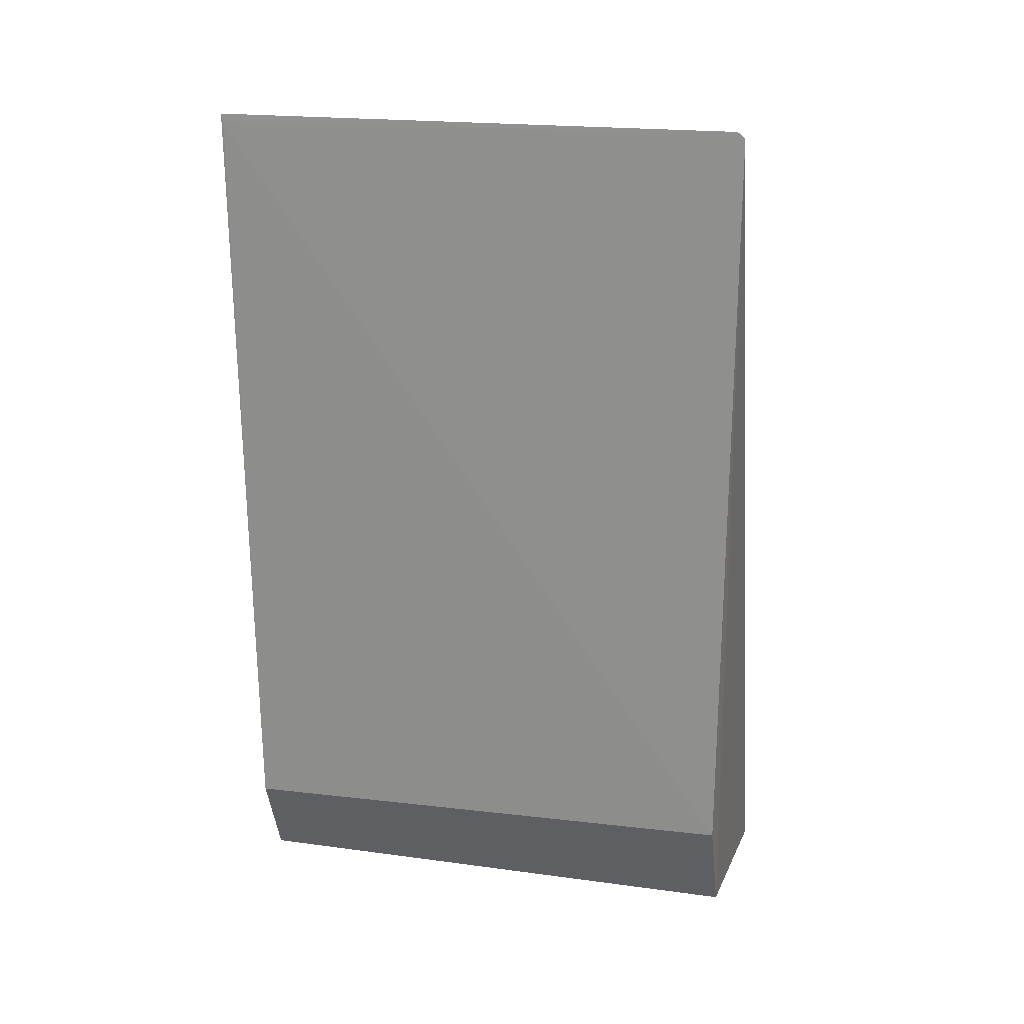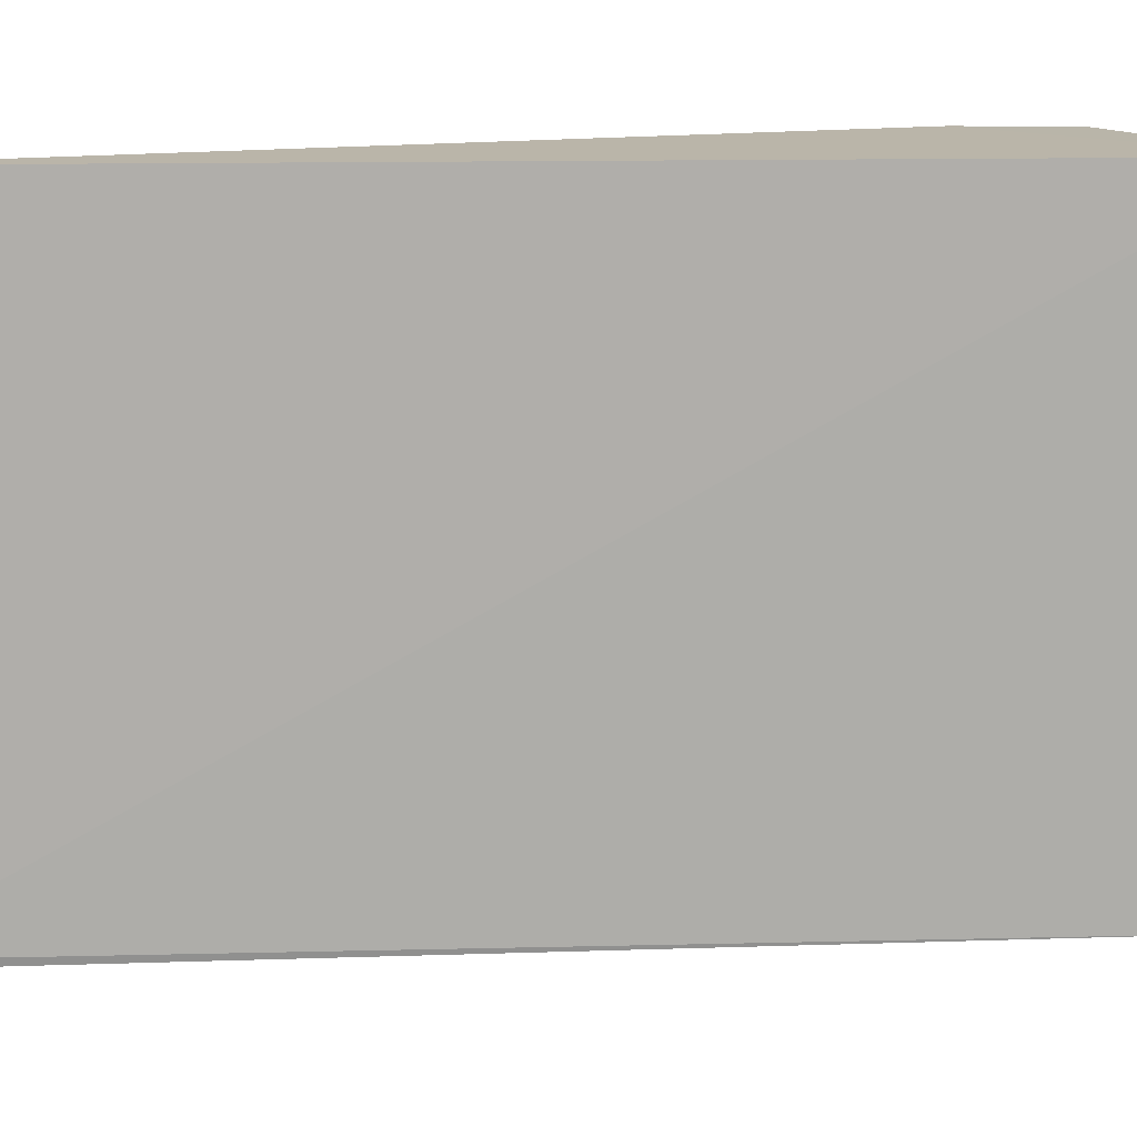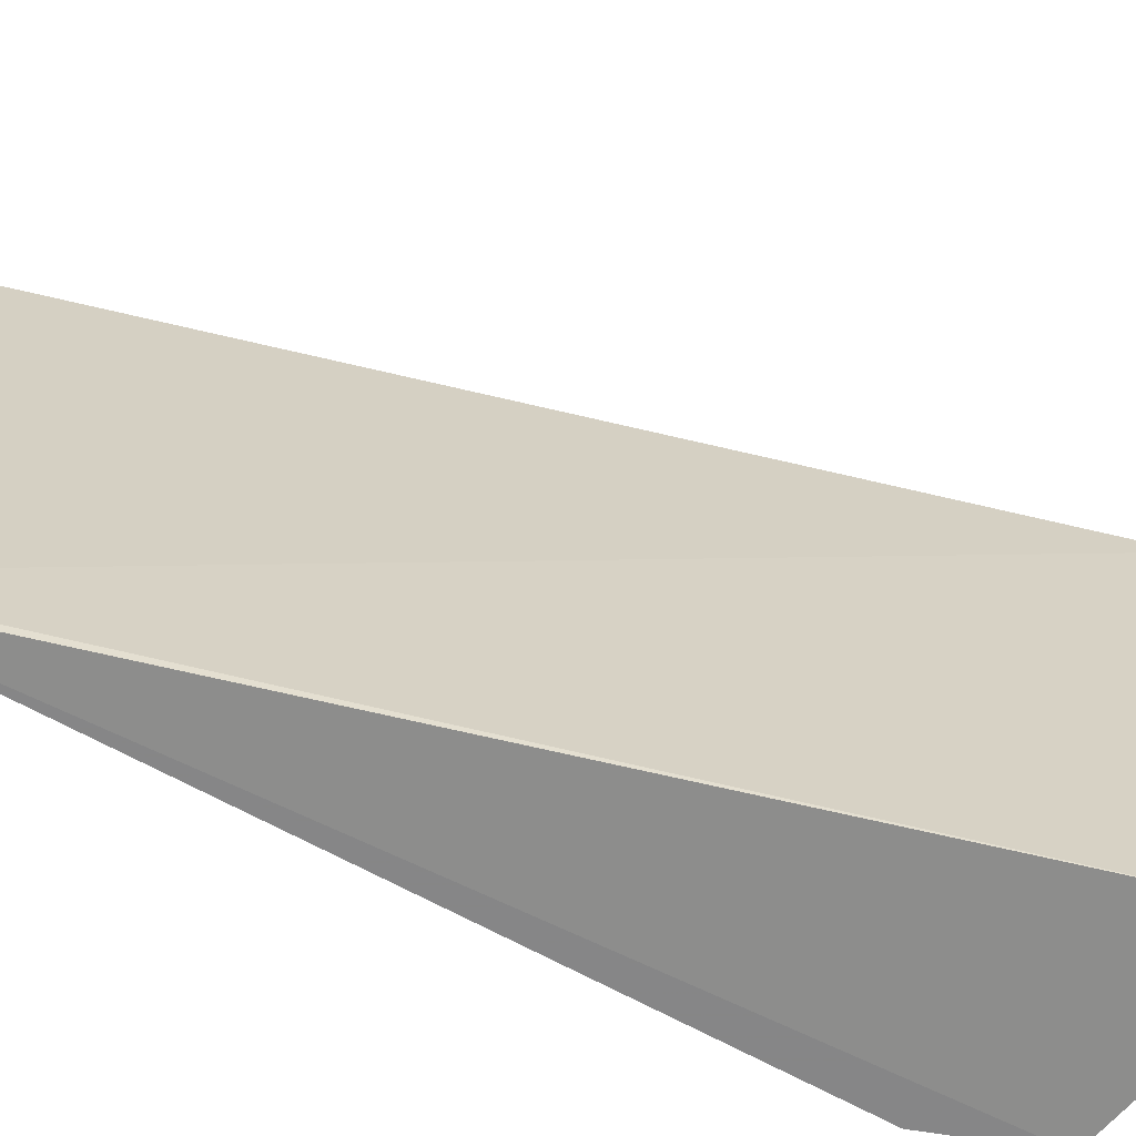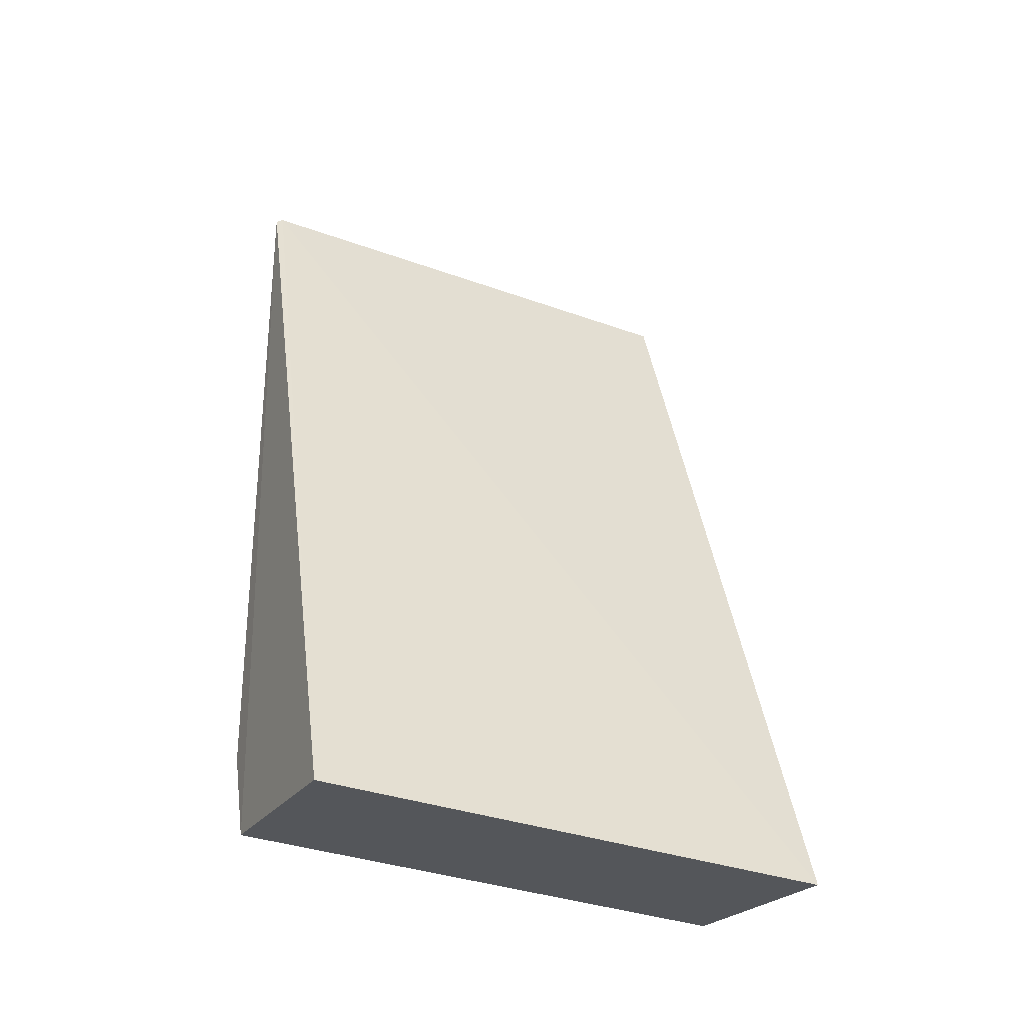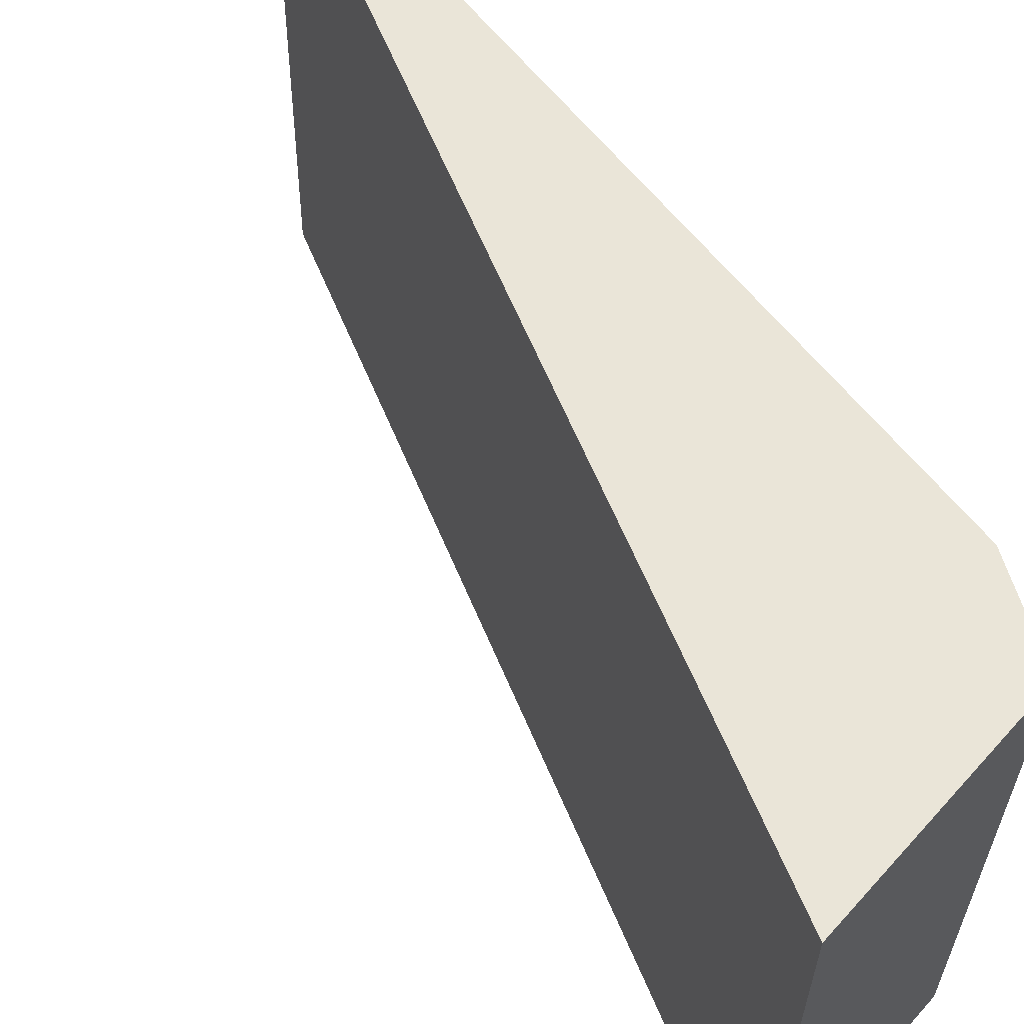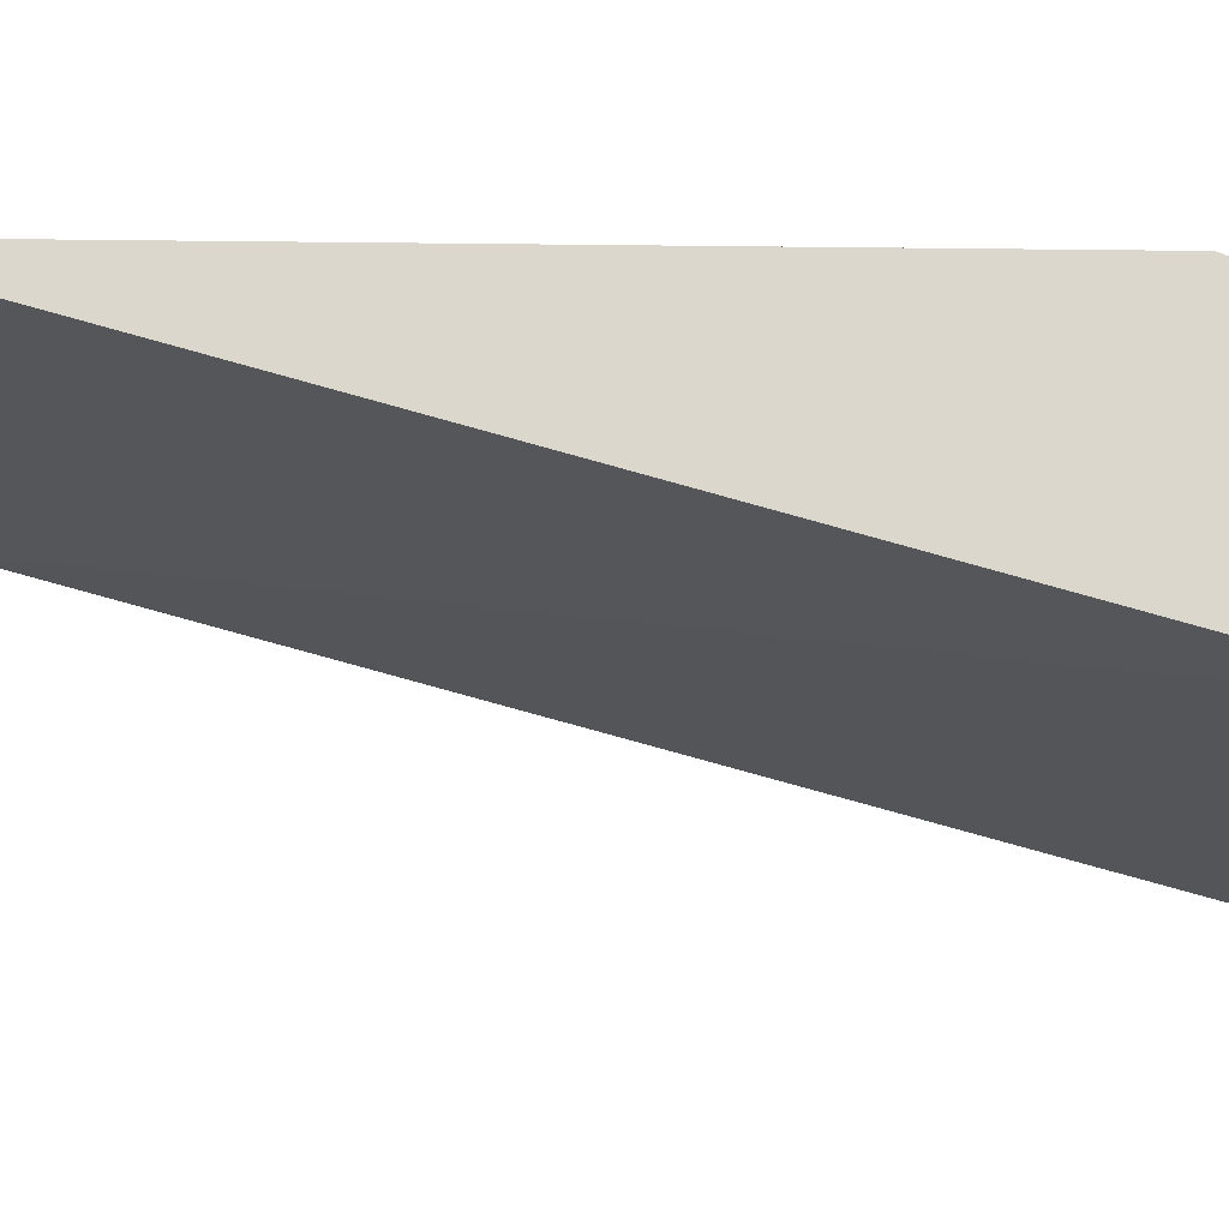
<metadata>
{"format":"obj","ext":"obj","renderer":"f3d","projection":"perspective","resolution":1024,"background":"white","views":[{"elev":19.9,"azim":105.5,"up":"+Y"},{"elev":13.4,"azim":-110.6,"up":"+Z"},{"elev":-64.8,"azim":-121.1,"up":"+Z"},{"elev":-33.9,"azim":-115.1,"up":"+Y"},{"elev":59.5,"azim":-39.3,"up":"+Z"},{"elev":72.8,"azim":-91.3,"up":"+Z"}]}
</metadata>
<code>
v 0.02878 -0.007922 0.01724
v 0.02842 -0.01869 0.01725
v 0.02841 -0.01845 0.009999
v 0.02865 -0.007991 0.009906
v 0.02484 -0.02042 0.01724
v 0.02878 -0.008038 0.01722
v 0.02865 -0.007909 0.01001
v 0.02784 -0.01985 0.009988
v 0.02484 -0.02034 0.009981
v 0.02789 -0.01993 0.01724
f 5 2 1
f 6 1 2
f 6 2 3
f 6 3 4
f 7 5 1
f 7 6 4
f 7 1 6
f 8 3 2
f 8 4 3
f 9 7 4
f 9 5 7
f 9 8 5
f 9 4 8
f 10 8 2
f 10 2 5
f 10 5 8

</code>
